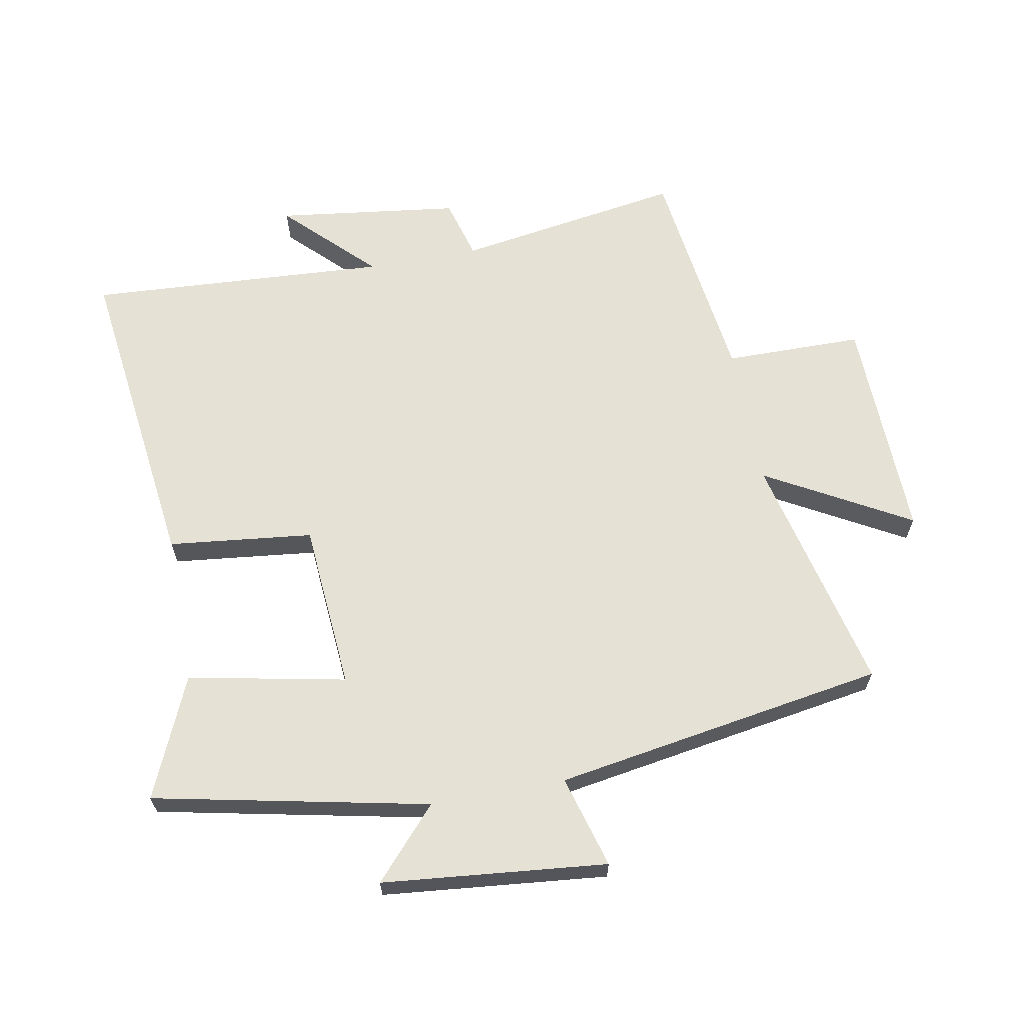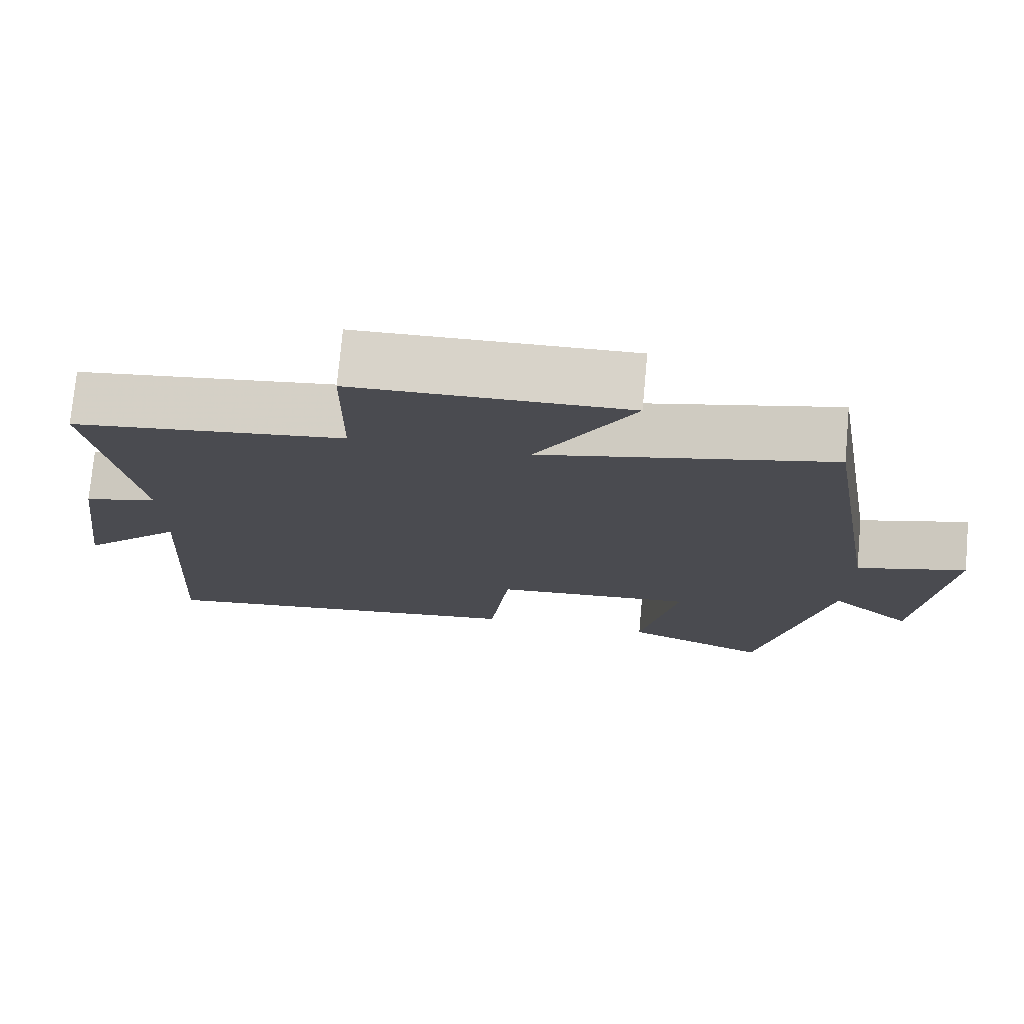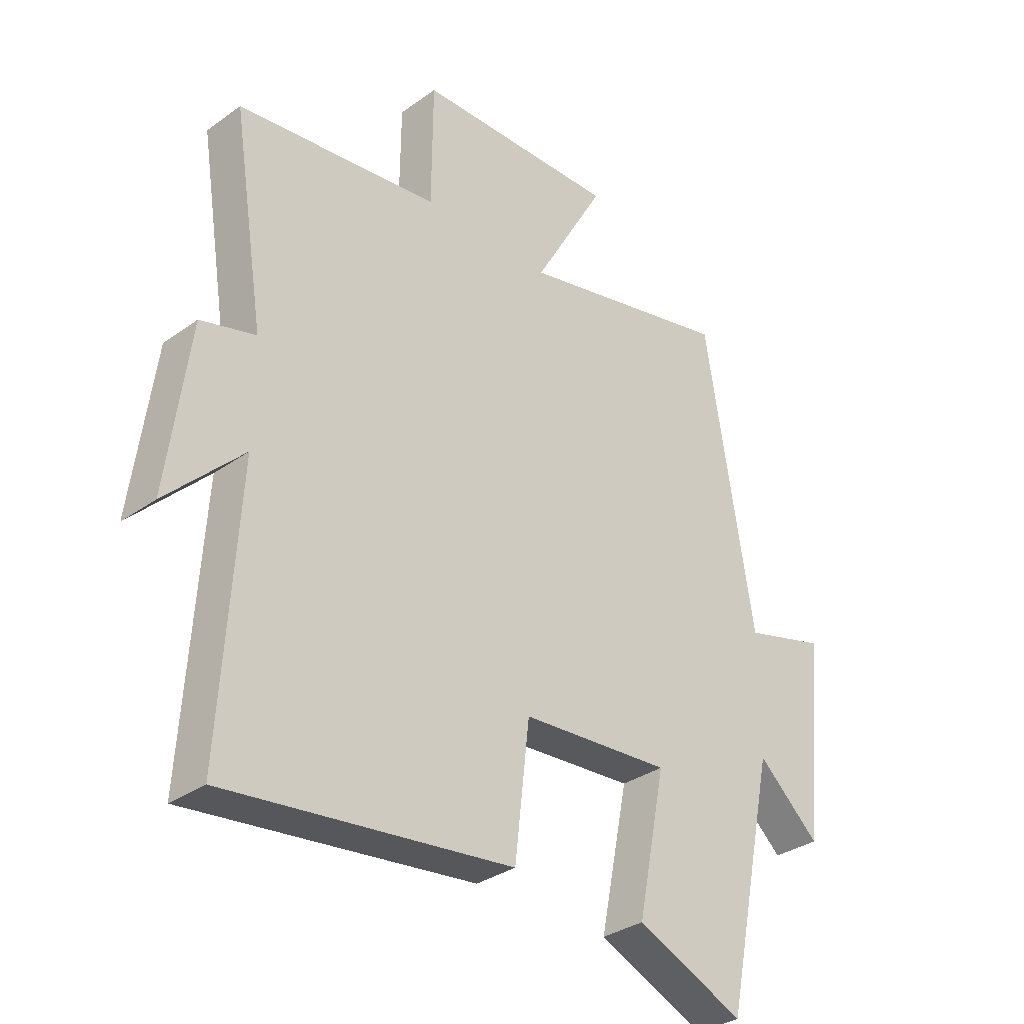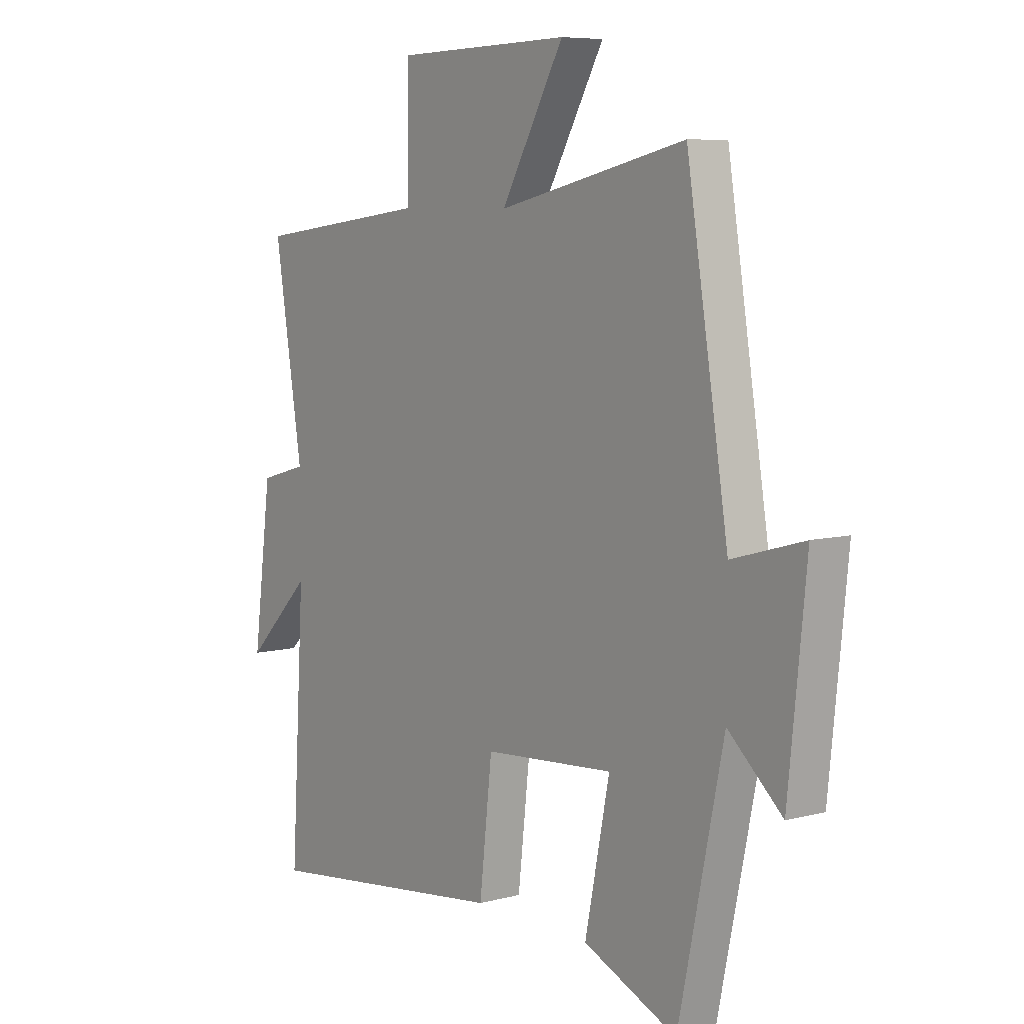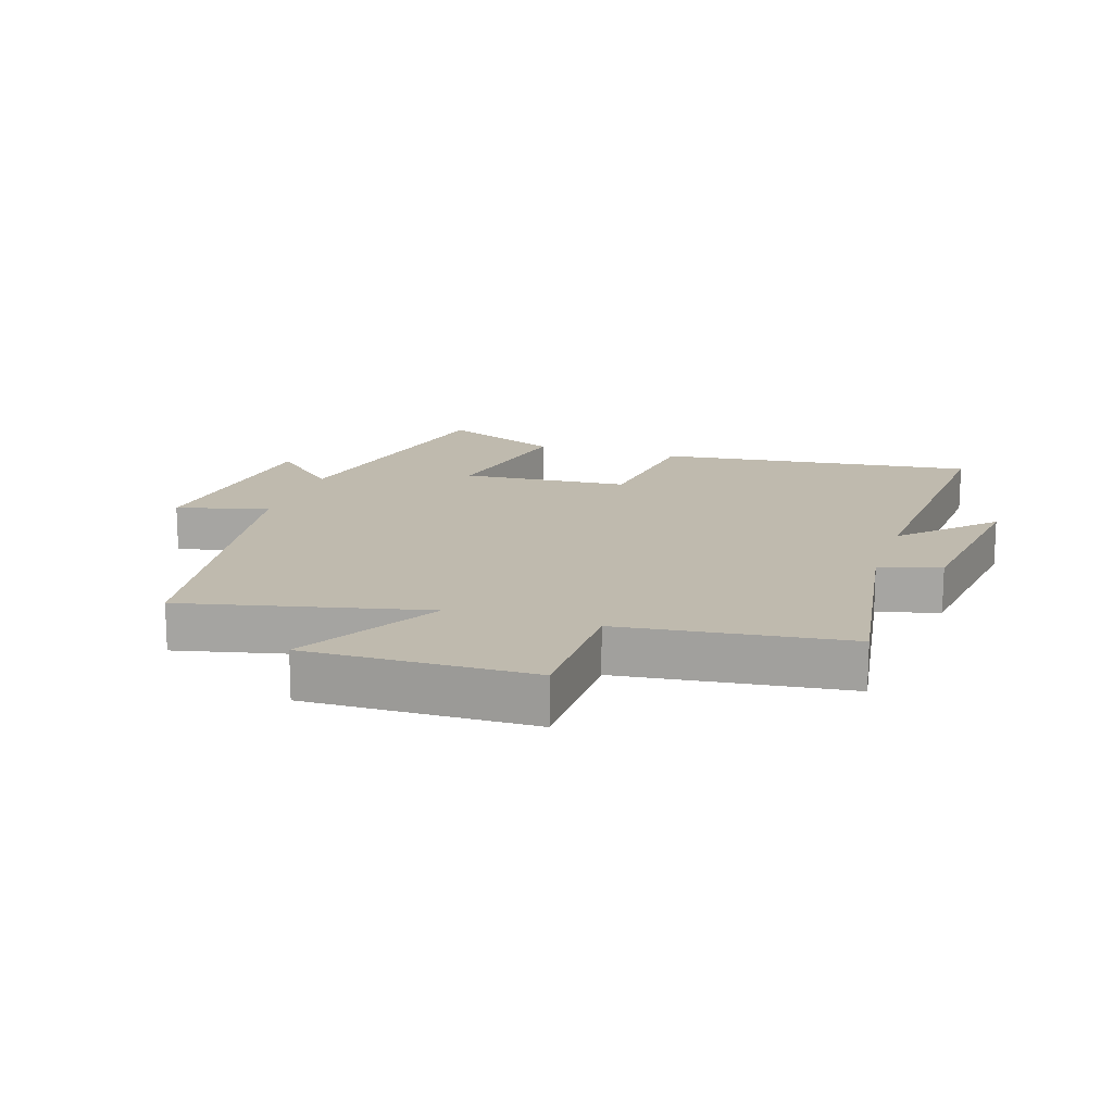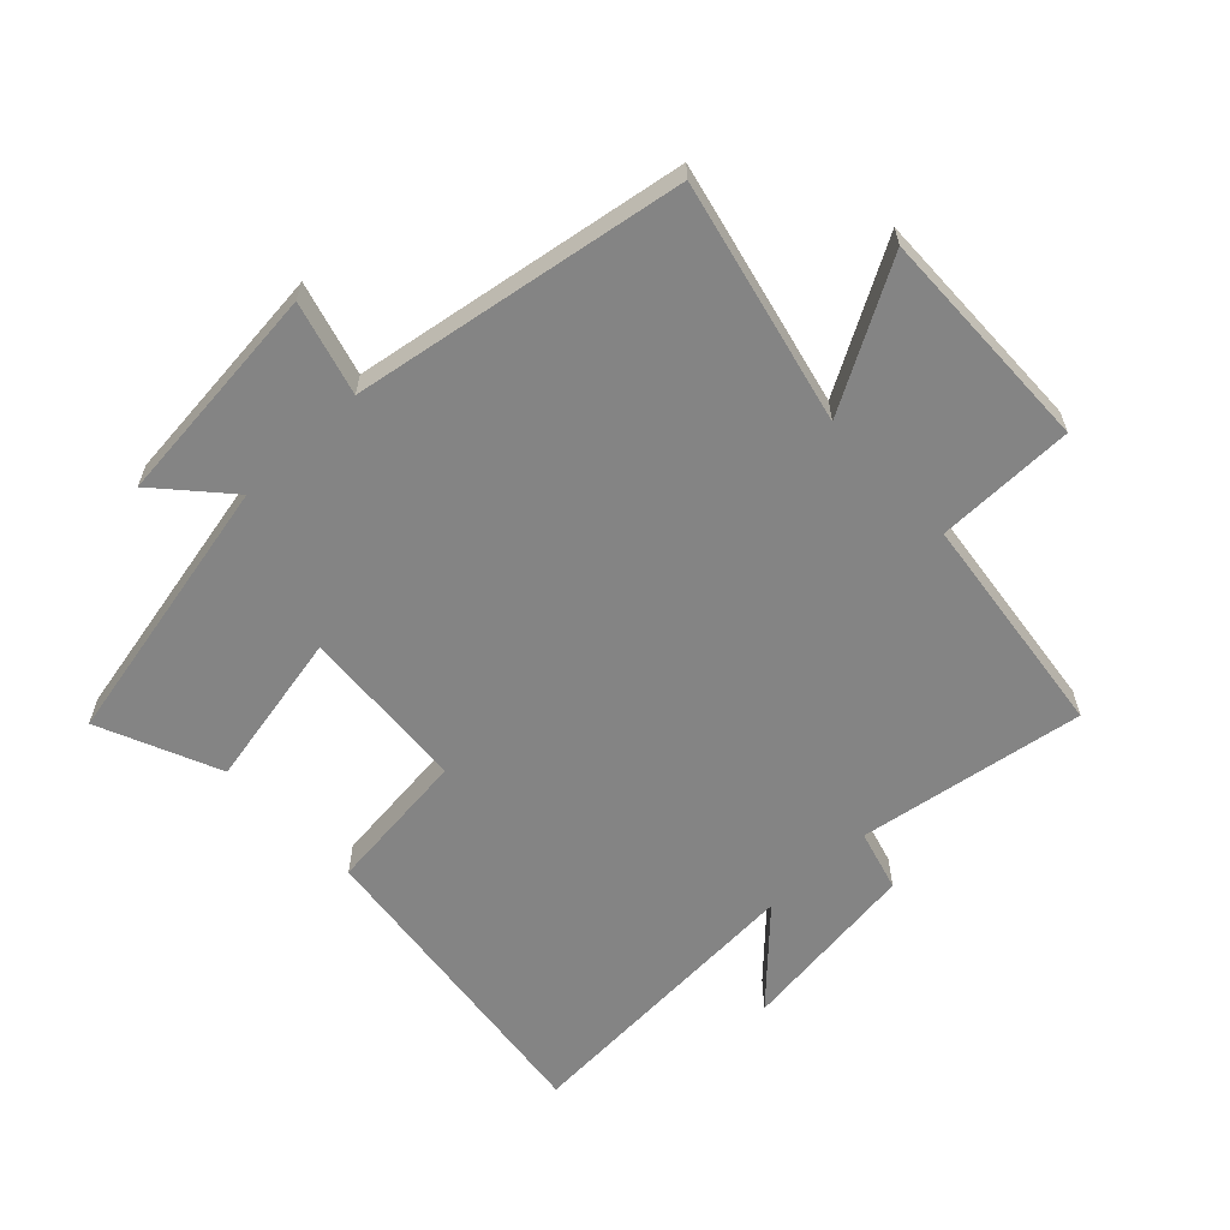
<metadata>
{"format":"obj","ext":"obj","renderer":"f3d","projection":"perspective","resolution":1024,"background":"white","views":[{"elev":64.3,"azim":-100.6,"up":"+Y"},{"elev":75.4,"azim":-174.8,"up":"+Z"},{"elev":-32.9,"azim":134.6,"up":"+Z"},{"elev":7.2,"azim":-127.2,"up":"+Z"},{"elev":15.8,"azim":18.1,"up":"+Y"},{"elev":-61.3,"azim":-46.5,"up":"+Y"}]}
</metadata>
<code>
v 0.557 0.07 0.455
v 0.5 0.07 0.096
v 0.597 0.07 0.069
v 0.635 0.07 -0.221
v 0.5 0.07 -0.086
v 0.529 0.07 -0.562
v 0.024 0.07 -0.5
v -0.002 0.07 -0.271
v -0.268 0.07 -0.251
v -0.218 0.07 -0.5
v -0.409 0.07 -0.583
v -0.5 0.07 -0.15
v -0.61 0.07 -0.249
v -0.646 0.07 0.105
v -0.5 0.07 0.064
v -0.415 0.07 0.588
v -0.033 0.07 0.5
v -0.161 0.07 0.727
v 0.197 0.07 0.719
v 0.199 0.07 0.5
v 0.557 0 0.455
v 0.5 0 0.096
v 0.597 0 0.069
v 0.635 0 -0.221
v 0.5 0 -0.086
v 0.529 0 -0.562
v 0.024 0 -0.5
v -0.002 0 -0.271
v -0.268 0 -0.251
v -0.218 0 -0.5
v -0.409 0 -0.583
v -0.5 0 -0.15
v -0.61 0 -0.249
v -0.646 0 0.105
v -0.5 0 0.064
v -0.415 0 0.588
v -0.033 0 0.5
v -0.161 0 0.727
v 0.197 0 0.719
v 0.199 0 0.5
f 17 18 19 20
f 17 20 1 2
f 15 16 17 2
f 12 13 14 15
f 9 10 11 12
f 8 9 12 15
f 5 6 7 8
f 5 8 15 2
f 2 3 4 5
f 40 39 38 37
f 22 21 40 37
f 22 37 36 35
f 35 34 33 32
f 32 31 30 29
f 35 32 29 28
f 28 27 26 25
f 22 35 28 25
f 25 24 23 22
f 1 21 22 2
f 2 22 23 3
f 3 23 24 4
f 4 24 25 5
f 5 25 26 6
f 6 26 27 7
f 7 27 28 8
f 8 28 29 9
f 9 29 30 10
f 10 30 31 11
f 11 31 32 12
f 12 32 33 13
f 13 33 34 14
f 14 34 35 15
f 15 35 36 16
f 16 36 37 17
f 17 37 38 18
f 18 38 39 19
f 19 39 40 20
f 20 40 21 1

</code>
